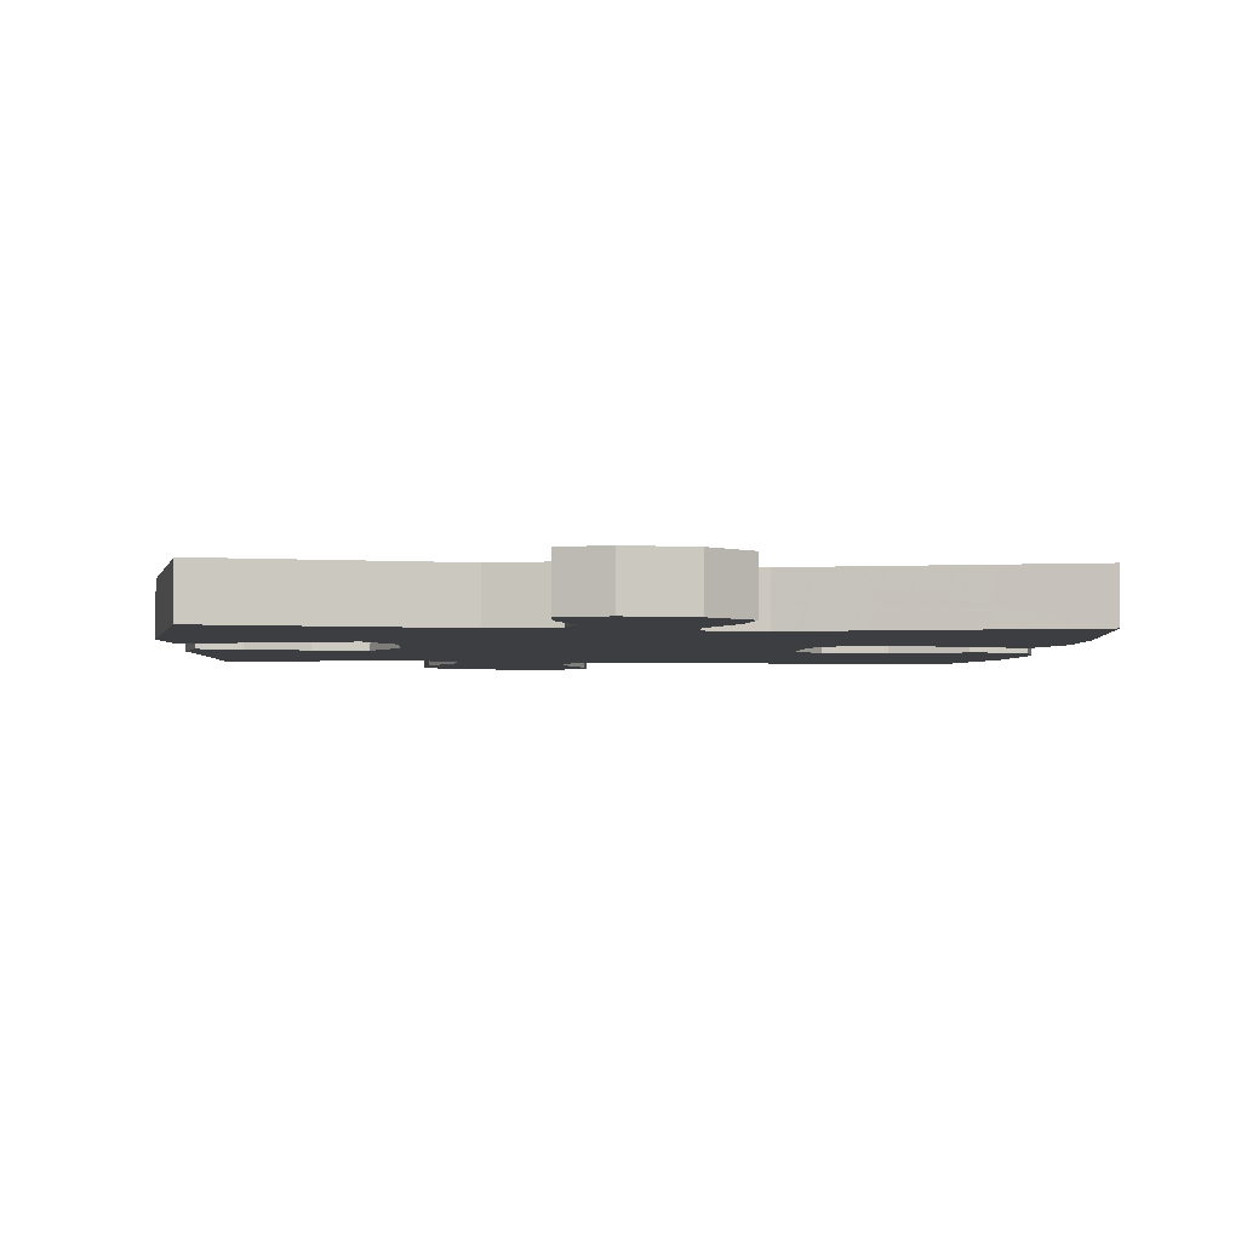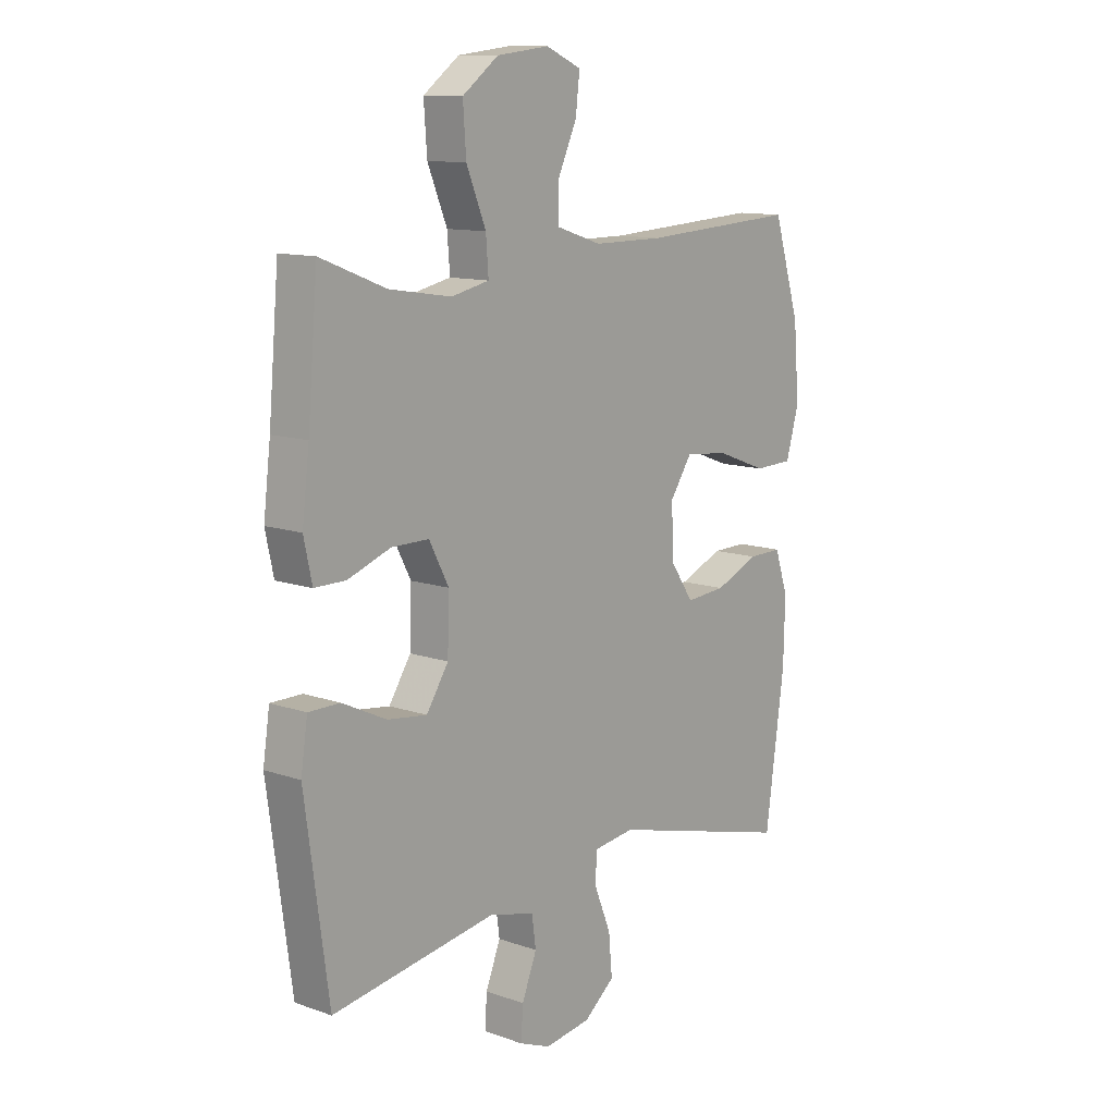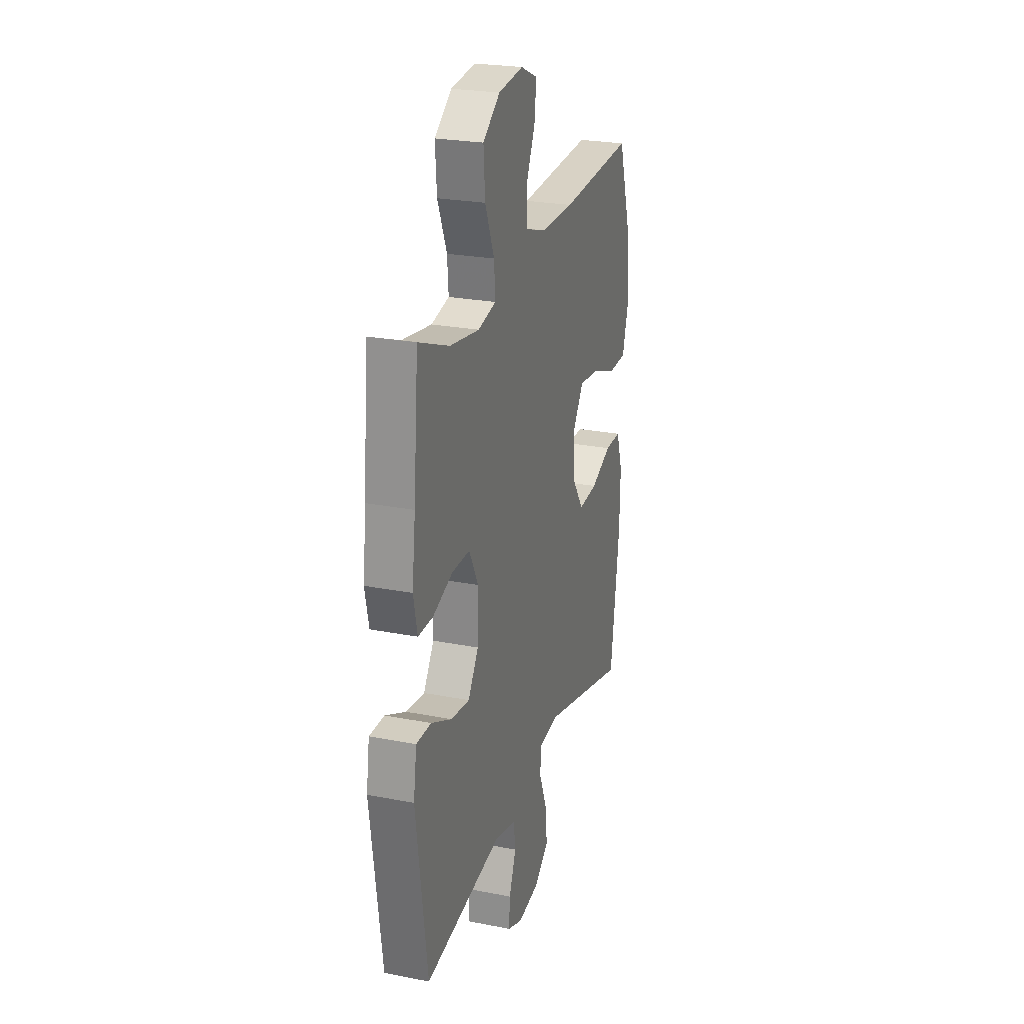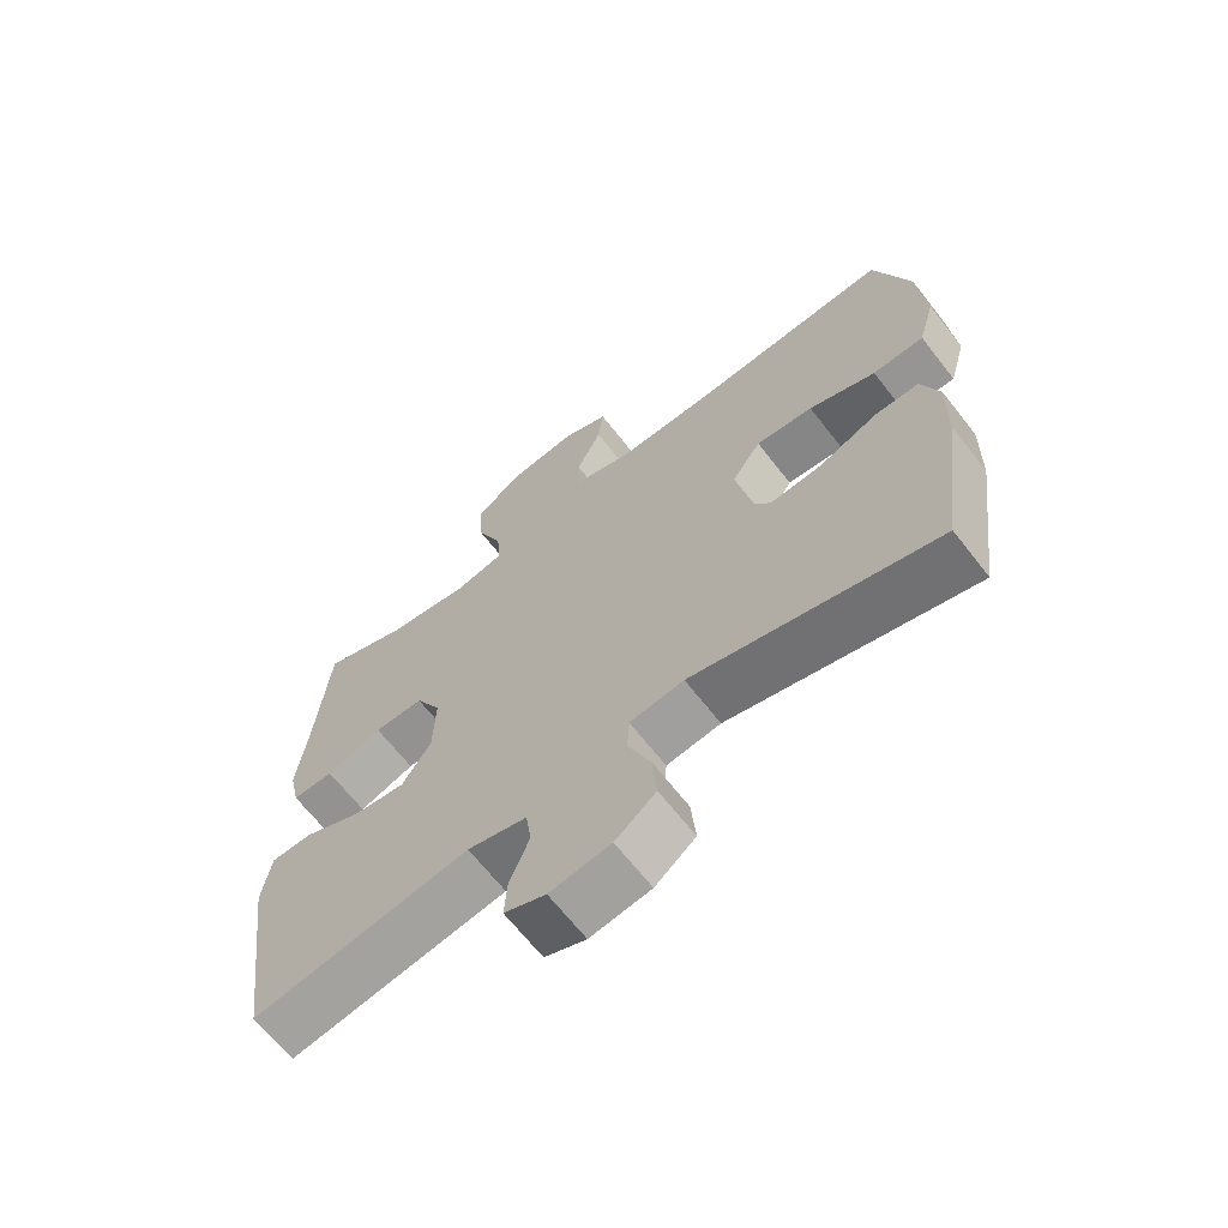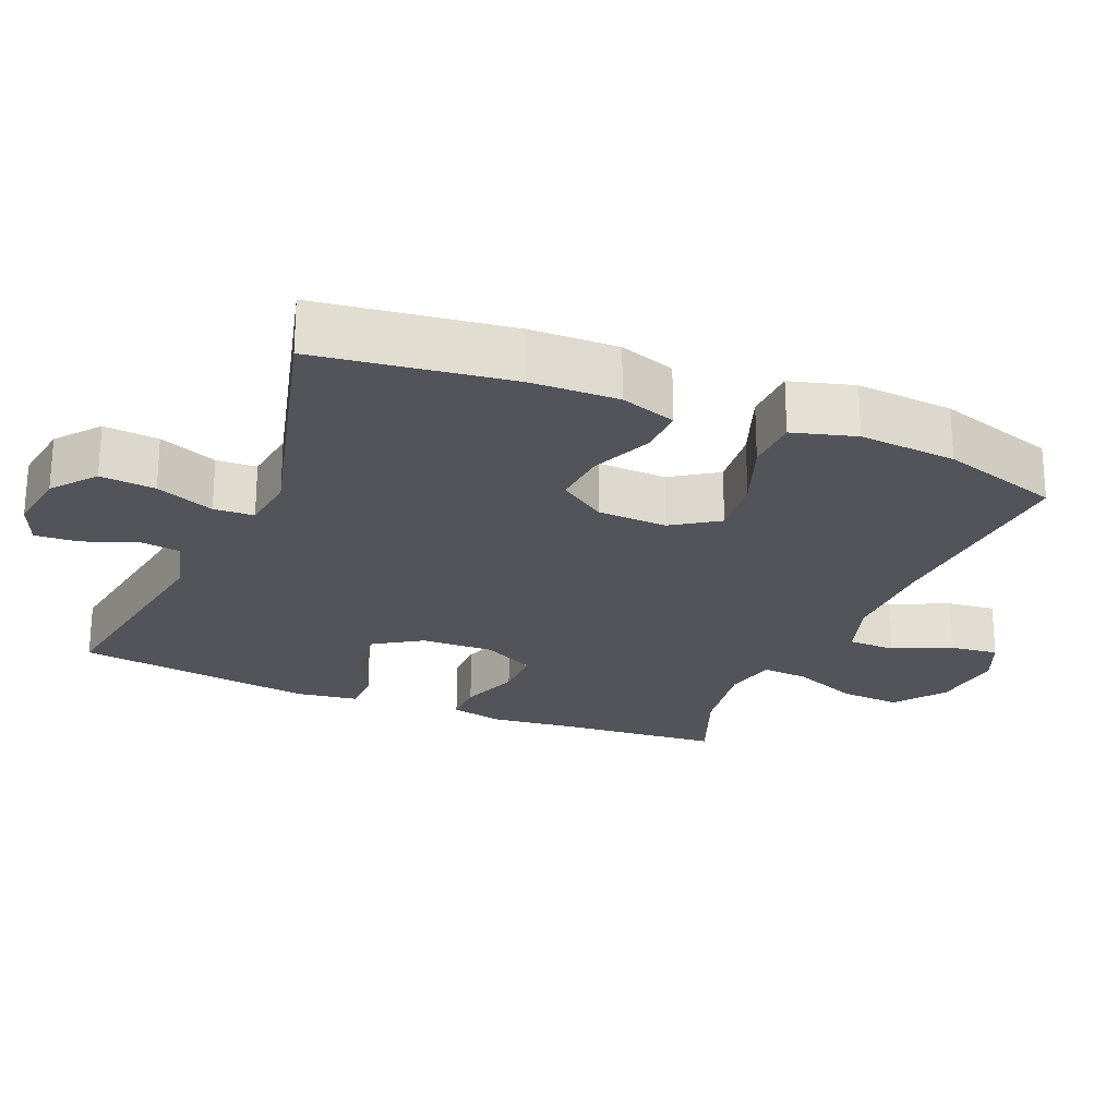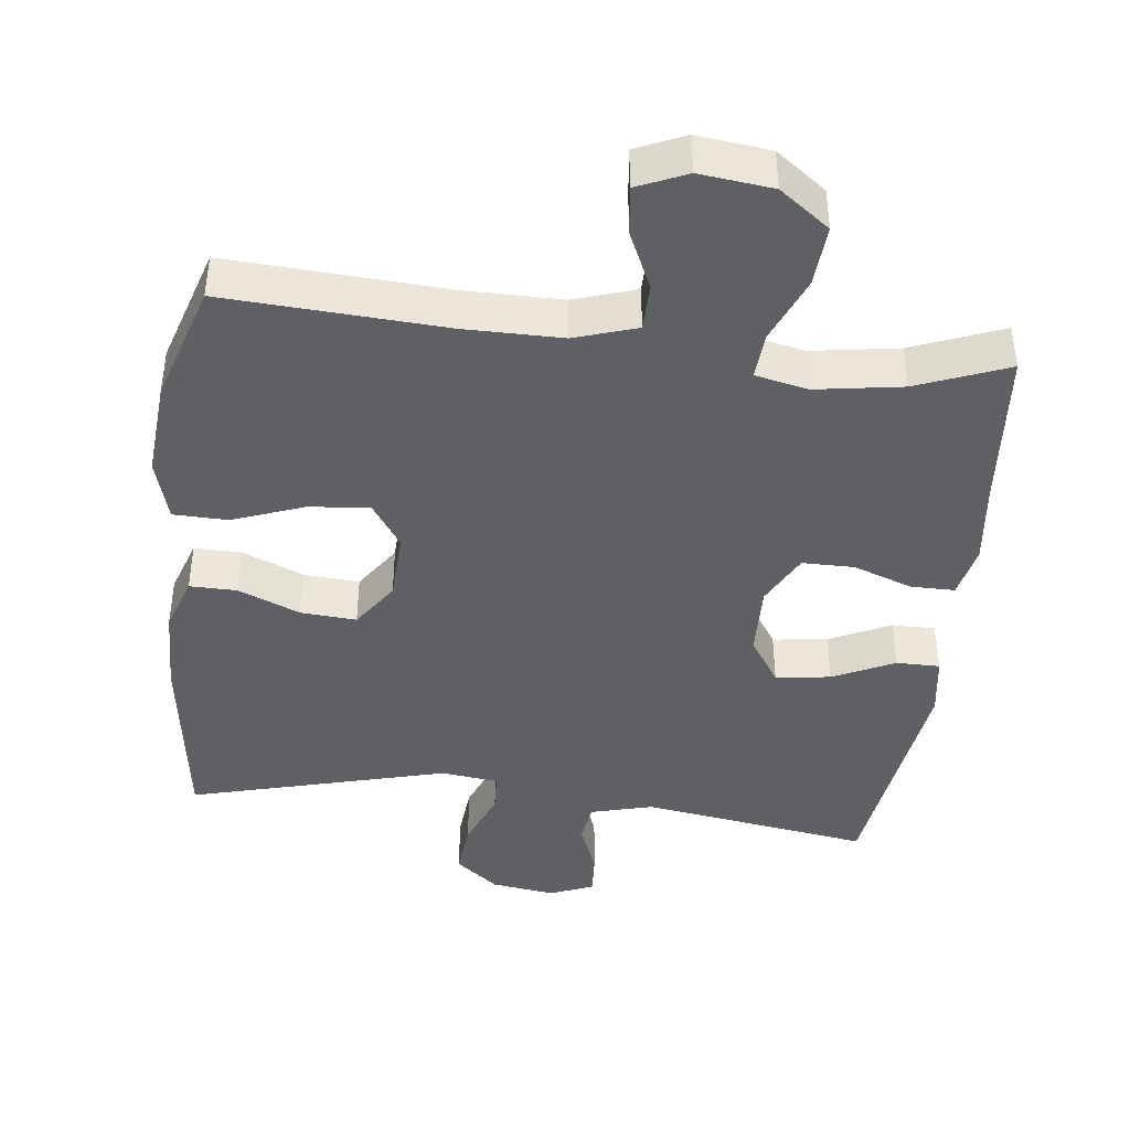
<metadata>
{"format":"obj","ext":"obj","renderer":"f3d","projection":"perspective","resolution":1024,"background":"white","views":[{"elev":-3.1,"azim":175.4,"up":"+Y"},{"elev":11.8,"azim":129.8,"up":"+Z"},{"elev":24.7,"azim":107.8,"up":"+Z"},{"elev":-66.5,"azim":-142.0,"up":"+Z"},{"elev":-23.7,"azim":-112.8,"up":"+Y"},{"elev":-42.1,"azim":-6.7,"up":"+Y"}]}
</metadata>
<code>
v 0.5 0.07 0.5
v 0.52 0.07 0.272
v 0.534 0.07 0.156
v 0.518 0.07 0.082
v 0.457 0.07 0.082
v 0.374 0.07 0.112
v 0.301 0.07 0.112
v 0.263 0.07 0.039
v 0.266 0.07 -0.063
v 0.309 0.07 -0.129
v 0.386 0.07 -0.119
v 0.472 0.07 -0.078
v 0.533 0.07 -0.078
v 0.546 0.07 -0.165
v 0.5 0.07 -0.5
v 0.179 0.07 -0.45
v 0.091 0.07 -0.473
v 0.083 0.07 -0.531
v 0.112 0.07 -0.604
v 0.116 0.07 -0.665
v 0.055 0.07 -0.69
v -0.035 0.07 -0.677
v -0.095 0.07 -0.629
v -0.088 0.07 -0.552
v -0.055 0.07 -0.47
v -0.058 0.07 -0.414
v -0.138 0.07 -0.404
v -0.5 0.07 -0.5
v -0.537 0.07 -0.231
v -0.54 0.07 -0.109
v -0.514 0.07 -0.031
v -0.448 0.07 -0.032
v -0.362 0.07 -0.068
v -0.284 0.07 -0.074
v -0.239 0.07 -0.008
v -0.235 0.07 0.089
v -0.278 0.07 0.153
v -0.363 0.07 0.144
v -0.462 0.07 0.107
v -0.538 0.07 0.109
v -0.563 0.07 0.197
v -0.552 0.07 0.333
v -0.5 0.07 0.5
v -0.194 0.07 0.482
v -0.057 0.07 0.482
v 0.03 0.07 0.51
v 0.031 0.07 0.576
v -0.006 0.07 0.657
v -0.014 0.07 0.725
v 0.055 0.07 0.755
v 0.157 0.07 0.743
v 0.227 0.07 0.691
v 0.221 0.07 0.605
v 0.183 0.07 0.513
v 0.178 0.07 0.447
v 0.252 0.07 0.431
v 0.373 0.07 0.45
v 0.5 0 0.5
v 0.52 0 0.272
v 0.534 0 0.156
v 0.518 0 0.082
v 0.457 0 0.082
v 0.374 0 0.112
v 0.301 0 0.112
v 0.263 0 0.039
v 0.266 0 -0.063
v 0.309 0 -0.129
v 0.386 0 -0.119
v 0.472 0 -0.078
v 0.533 0 -0.078
v 0.546 0 -0.165
v 0.5 0 -0.5
v 0.179 0 -0.45
v 0.091 0 -0.473
v 0.083 0 -0.531
v 0.112 0 -0.604
v 0.116 0 -0.665
v 0.055 0 -0.69
v -0.035 0 -0.677
v -0.095 0 -0.629
v -0.088 0 -0.552
v -0.055 0 -0.47
v -0.058 0 -0.414
v -0.138 0 -0.404
v -0.5 0 -0.5
v -0.537 0 -0.231
v -0.54 0 -0.109
v -0.514 0 -0.031
v -0.448 0 -0.032
v -0.362 0 -0.068
v -0.284 0 -0.074
v -0.239 0 -0.008
v -0.235 0 0.089
v -0.278 0 0.153
v -0.363 0 0.144
v -0.462 0 0.107
v -0.538 0 0.109
v -0.563 0 0.197
v -0.552 0 0.333
v -0.5 0 0.5
v -0.194 0 0.482
v -0.057 0 0.482
v 0.03 0 0.51
v 0.031 0 0.576
v -0.006 0 0.657
v -0.014 0 0.725
v 0.055 0 0.755
v 0.157 0 0.743
v 0.227 0 0.691
v 0.221 0 0.605
v 0.183 0 0.513
v 0.178 0 0.447
v 0.252 0 0.431
v 0.373 0 0.45
f 52 53 54
f 51 52 54
f 50 51 54
f 49 50 54
f 48 49 54
f 47 48 54
f 46 47 54 55
f 45 46 55
f 44 45 55 56
f 43 44 56
f 42 43 56
f 41 42 56
f 40 41 56
f 39 40 56
f 38 39 56
f 31 32 33
f 30 31 33
f 29 30 33
f 28 29 33
f 27 28 33
f 26 27 33 34
f 23 24 25
f 22 23 25
f 21 22 25
f 20 21 25
f 19 20 25
f 18 19 25
f 17 18 25 26
f 26 34 35
f 17 26 35
f 16 17 35
f 14 15 16
f 13 14 16
f 12 13 16
f 11 12 16
f 4 5 6
f 3 4 6
f 2 3 6
f 2 6 7
f 1 2 7
f 57 1 7
f 37 38 56 57
f 57 7 8
f 37 57 8
f 36 37 8
f 35 36 8 9
f 16 35 9 10
f 10 11 16
f 111 110 109
f 111 109 108
f 111 108 107
f 111 107 106
f 111 106 105
f 111 105 104
f 112 111 104 103
f 112 103 102
f 113 112 102 101
f 113 101 100
f 113 100 99
f 113 99 98
f 113 98 97
f 113 97 96
f 113 96 95
f 90 89 88
f 90 88 87
f 90 87 86
f 90 86 85
f 90 85 84
f 91 90 84 83
f 82 81 80
f 82 80 79
f 82 79 78
f 82 78 77
f 82 77 76
f 82 76 75
f 83 82 75 74
f 92 91 83
f 92 83 74
f 92 74 73
f 73 72 71
f 73 71 70
f 73 70 69
f 73 69 68
f 63 62 61
f 63 61 60
f 63 60 59
f 64 63 59
f 64 59 58
f 64 58 114
f 114 113 95 94
f 65 64 114
f 65 114 94
f 65 94 93
f 66 65 93 92
f 67 66 92 73
f 73 68 67
f 1 58 59 2
f 2 59 60 3
f 3 60 61 4
f 4 61 62 5
f 5 62 63 6
f 6 63 64 7
f 7 64 65 8
f 8 65 66 9
f 9 66 67 10
f 10 67 68 11
f 11 68 69 12
f 12 69 70 13
f 13 70 71 14
f 14 71 72 15
f 15 72 73 16
f 16 73 74 17
f 17 74 75 18
f 18 75 76 19
f 19 76 77 20
f 20 77 78 21
f 21 78 79 22
f 22 79 80 23
f 23 80 81 24
f 24 81 82 25
f 25 82 83 26
f 26 83 84 27
f 27 84 85 28
f 28 85 86 29
f 29 86 87 30
f 30 87 88 31
f 31 88 89 32
f 32 89 90 33
f 33 90 91 34
f 34 91 92 35
f 35 92 93 36
f 36 93 94 37
f 37 94 95 38
f 38 95 96 39
f 39 96 97 40
f 40 97 98 41
f 41 98 99 42
f 42 99 100 43
f 43 100 101 44
f 44 101 102 45
f 45 102 103 46
f 46 103 104 47
f 47 104 105 48
f 48 105 106 49
f 49 106 107 50
f 50 107 108 51
f 51 108 109 52
f 52 109 110 53
f 53 110 111 54
f 54 111 112 55
f 55 112 113 56
f 56 113 114 57
f 57 114 58 1

</code>
